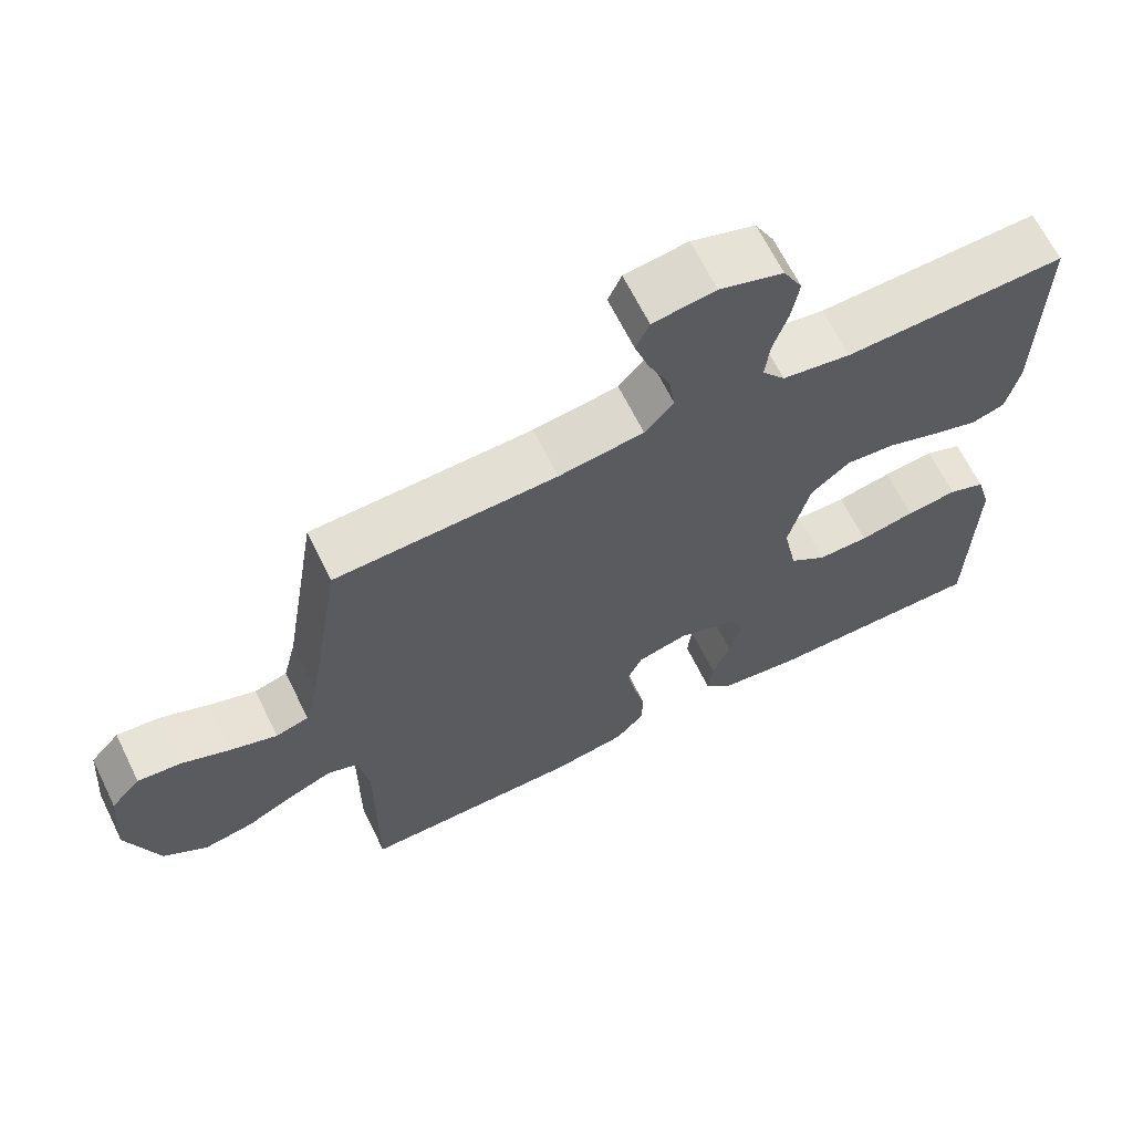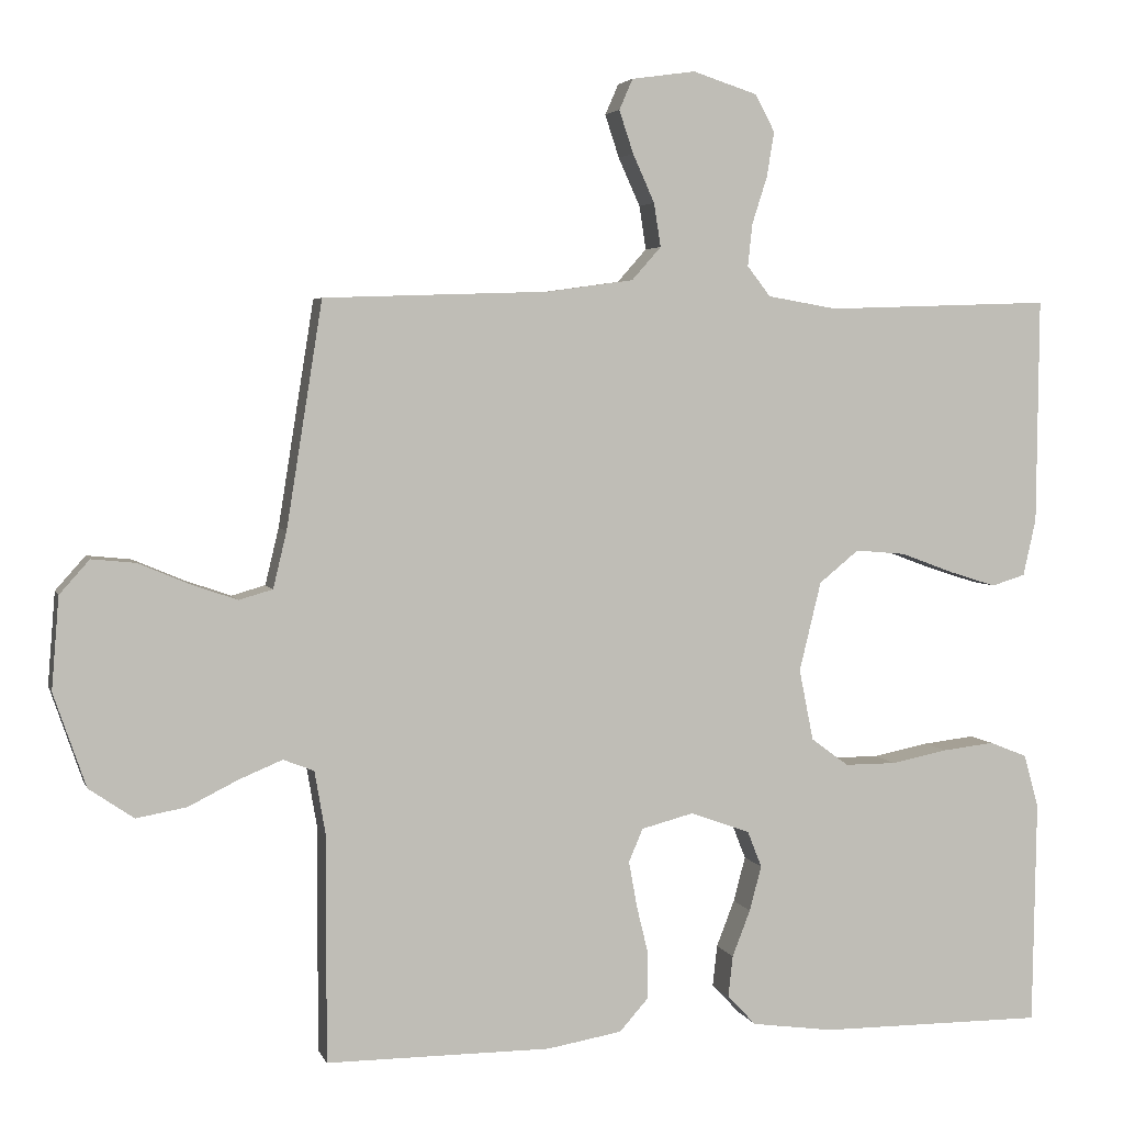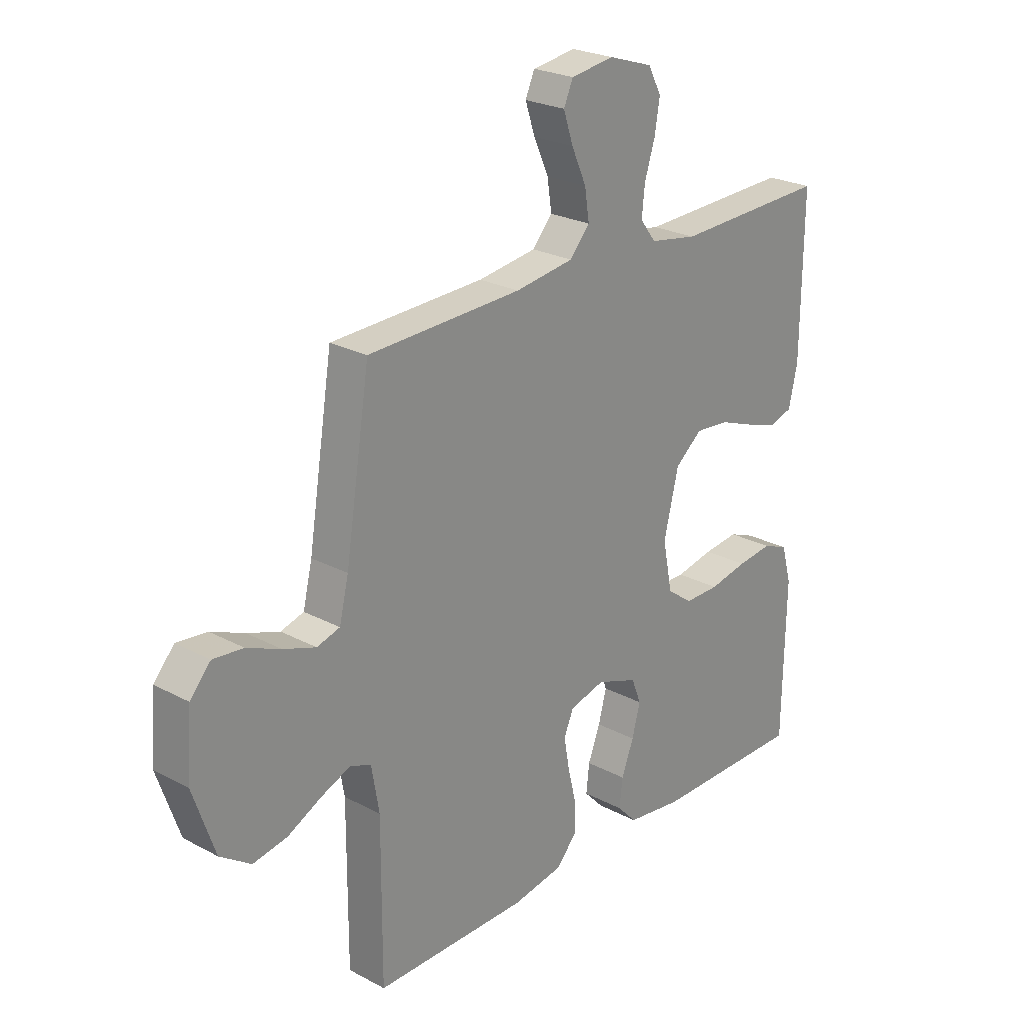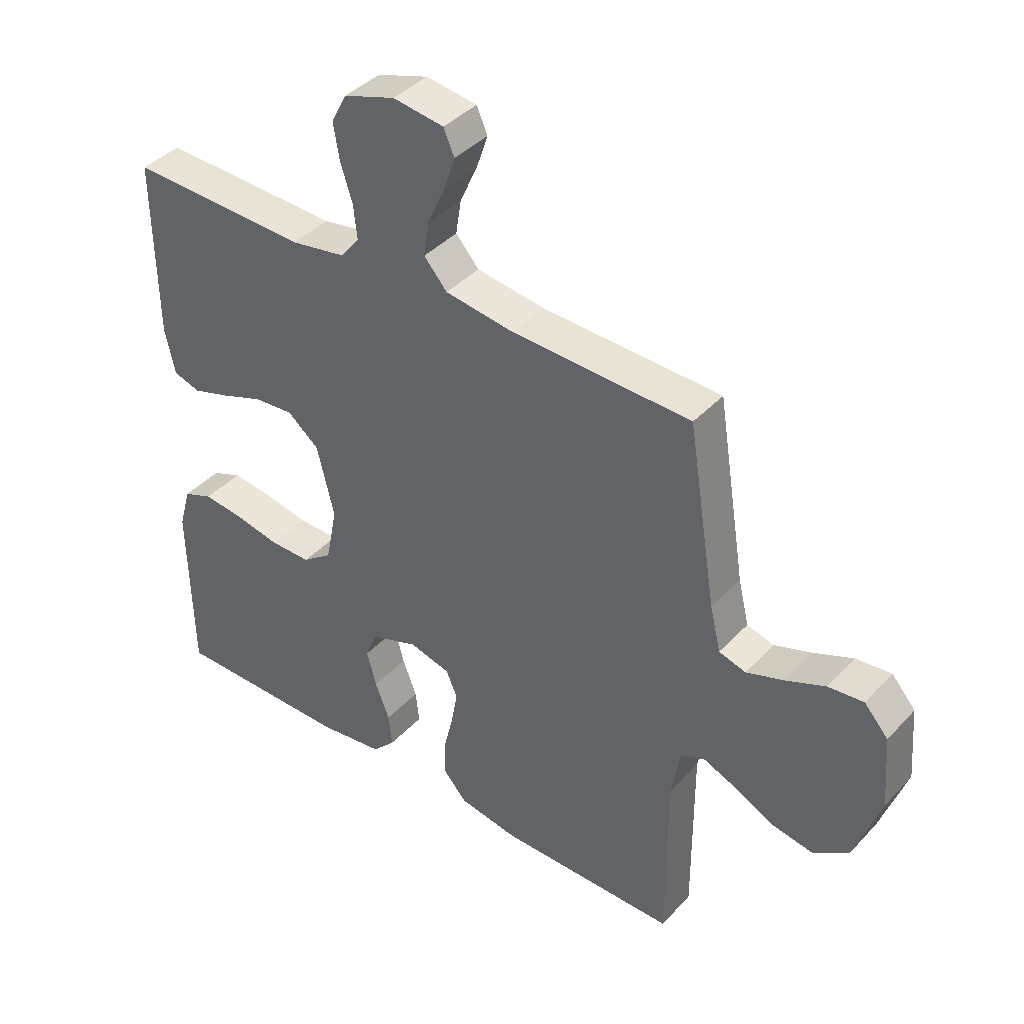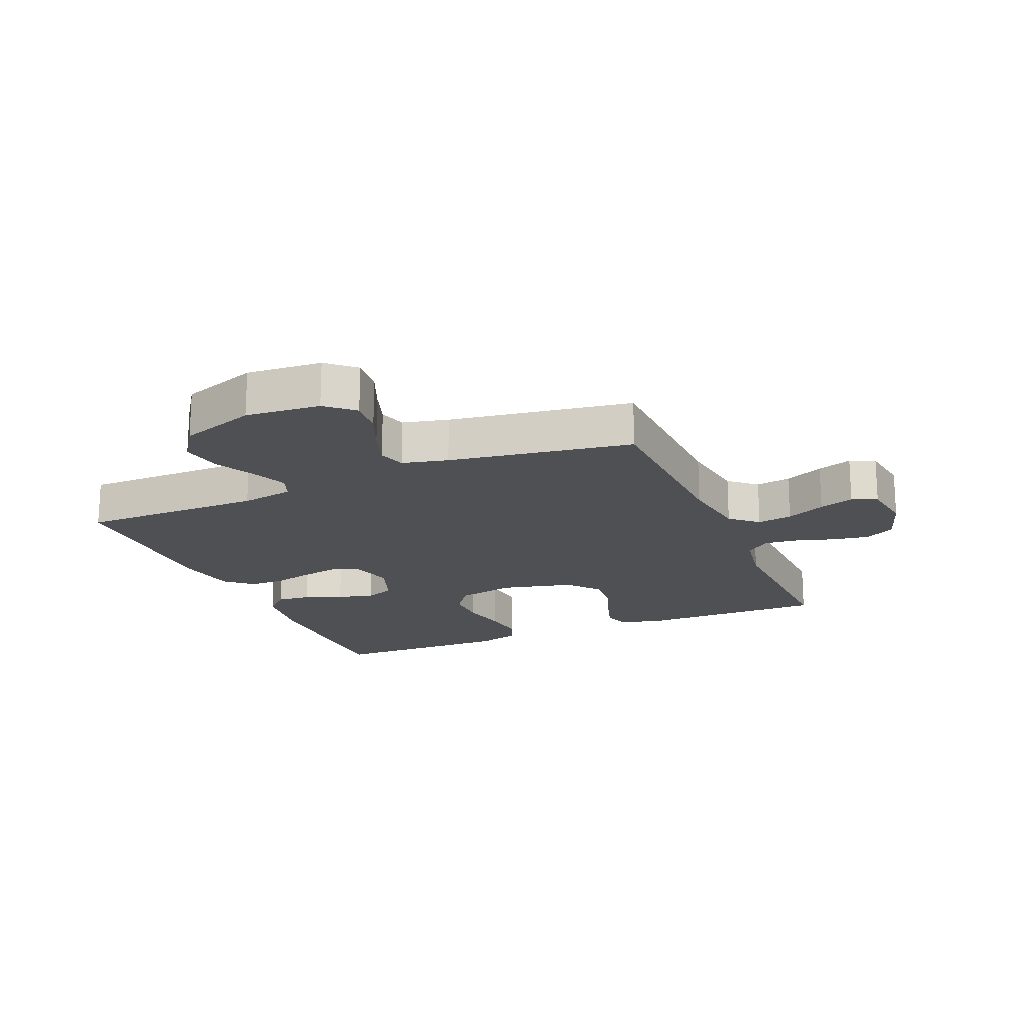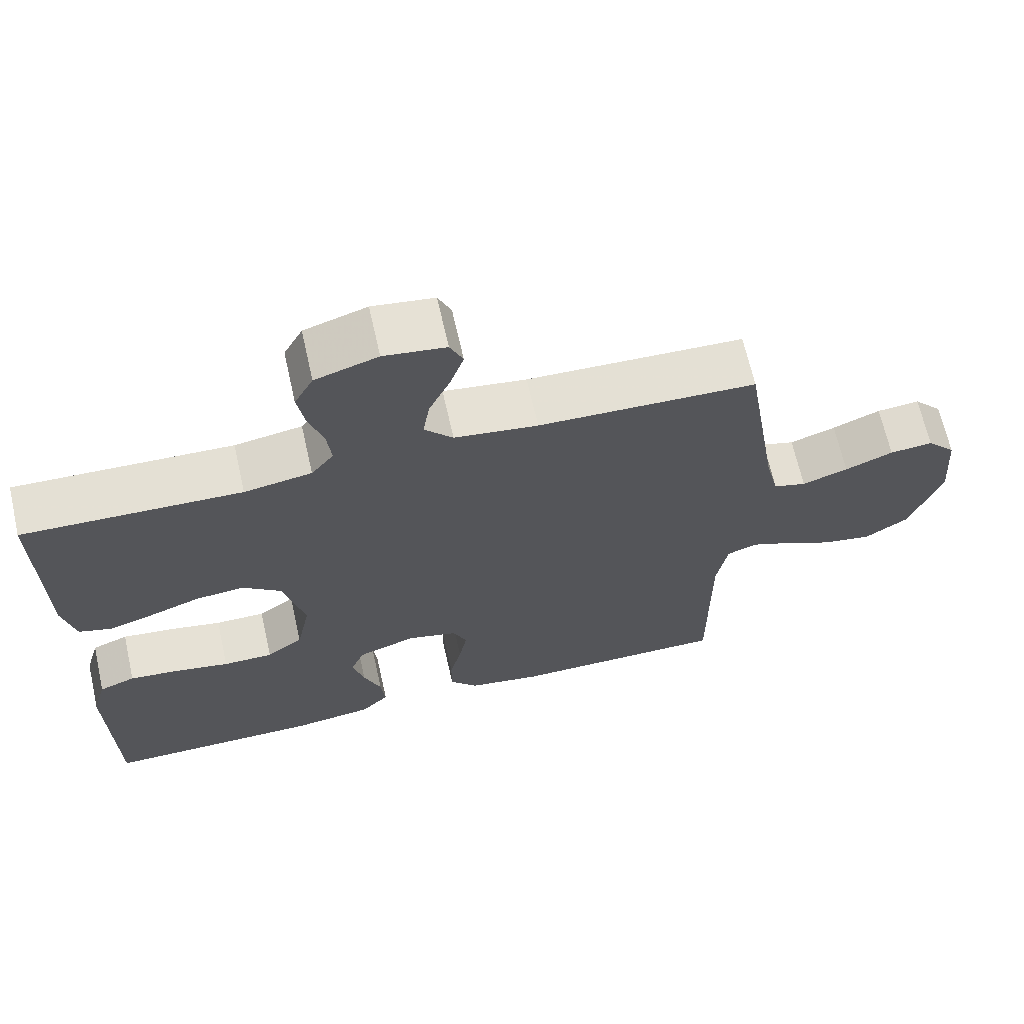
<metadata>
{"format":"obj","ext":"obj","renderer":"f3d","projection":"perspective","resolution":1024,"background":"white","views":[{"elev":65.6,"azim":-26.2,"up":"+Z"},{"elev":4.0,"azim":-14.5,"up":"+Z"},{"elev":24.5,"azim":-48.8,"up":"+Z"},{"elev":40.2,"azim":-141.9,"up":"+Z"},{"elev":-18.6,"azim":-66.9,"up":"+Y"},{"elev":66.9,"azim":167.3,"up":"+Z"}]}
</metadata>
<code>
v 0.5 0.07 -0.5
v 0.2 0.07 -0.499
v 0.091 0.07 -0.484
v 0.053 0.07 -0.444
v 0.059 0.07 -0.389
v 0.083 0.07 -0.327
v 0.099 0.07 -0.267
v 0.08 0.07 -0.219
v 0 0.07 -0.19
v -0.069 0.07 -0.208
v -0.088 0.07 -0.252
v -0.077 0.07 -0.313
v -0.061 0.07 -0.379
v -0.061 0.07 -0.439
v -0.1 0.07 -0.483
v -0.2 0.07 -0.5
v -0.5 0.07 -0.5
v -0.499 0.07 -0.2
v -0.514 0.07 -0.113
v -0.555 0.07 -0.097
v -0.613 0.07 -0.121
v -0.679 0.07 -0.154
v -0.746 0.07 -0.166
v -0.806 0.07 -0.125
v -0.849 0.07 0
v -0.839 0.07 0.123
v -0.799 0.07 0.168
v -0.74 0.07 0.162
v -0.674 0.07 0.134
v -0.611 0.07 0.112
v -0.566 0.07 0.125
v -0.548 0.07 0.2
v -0.5 0.07 0.5
v -0.2 0.07 0.51
v -0.085 0.07 0.526
v -0.046 0.07 0.57
v -0.055 0.07 0.628
v -0.084 0.07 0.692
v -0.103 0.07 0.749
v -0.085 0.07 0.79
v 0 0.07 0.802
v 0.086 0.07 0.774
v 0.112 0.07 0.725
v 0.102 0.07 0.665
v 0.082 0.07 0.602
v 0.076 0.07 0.546
v 0.107 0.07 0.506
v 0.2 0.07 0.49
v 0.5 0.07 0.5
v 0.497 0.07 0.2
v 0.48 0.07 0.124
v 0.435 0.07 0.11
v 0.372 0.07 0.13
v 0.302 0.07 0.156
v 0.235 0.07 0.162
v 0.182 0.07 0.119
v 0.153 0.07 0
v 0.172 0.07 -0.095
v 0.222 0.07 -0.132
v 0.291 0.07 -0.132
v 0.366 0.07 -0.117
v 0.435 0.07 -0.109
v 0.485 0.07 -0.129
v 0.505 0.07 -0.2
v 0.5 0 -0.5
v 0.2 0 -0.499
v 0.091 0 -0.484
v 0.053 0 -0.444
v 0.059 0 -0.389
v 0.083 0 -0.327
v 0.099 0 -0.267
v 0.08 0 -0.219
v 0 0 -0.19
v -0.069 0 -0.208
v -0.088 0 -0.252
v -0.077 0 -0.313
v -0.061 0 -0.379
v -0.061 0 -0.439
v -0.1 0 -0.483
v -0.2 0 -0.5
v -0.5 0 -0.5
v -0.499 0 -0.2
v -0.514 0 -0.113
v -0.555 0 -0.097
v -0.613 0 -0.121
v -0.679 0 -0.154
v -0.746 0 -0.166
v -0.806 0 -0.125
v -0.849 0 0
v -0.839 0 0.123
v -0.799 0 0.168
v -0.74 0 0.162
v -0.674 0 0.134
v -0.611 0 0.112
v -0.566 0 0.125
v -0.548 0 0.2
v -0.5 0 0.5
v -0.2 0 0.51
v -0.085 0 0.526
v -0.046 0 0.57
v -0.055 0 0.628
v -0.084 0 0.692
v -0.103 0 0.749
v -0.085 0 0.79
v 0 0 0.802
v 0.086 0 0.774
v 0.112 0 0.725
v 0.102 0 0.665
v 0.082 0 0.602
v 0.076 0 0.546
v 0.107 0 0.506
v 0.2 0 0.49
v 0.5 0 0.5
v 0.497 0 0.2
v 0.48 0 0.124
v 0.435 0 0.11
v 0.372 0 0.13
v 0.302 0 0.156
v 0.235 0 0.162
v 0.182 0 0.119
v 0.153 0 0
v 0.172 0 -0.095
v 0.222 0 -0.132
v 0.291 0 -0.132
v 0.366 0 -0.117
v 0.435 0 -0.109
v 0.485 0 -0.129
v 0.505 0 -0.2
f 4 5 6
f 3 4 6
f 2 3 6
f 1 2 6
f 64 1 6
f 63 64 6
f 62 63 6
f 61 62 6
f 60 61 6
f 59 60 6 7
f 58 59 7 8
f 57 58 8 9
f 56 57 9 10
f 52 53 54
f 51 52 54
f 50 51 54
f 49 50 54
f 48 49 54
f 47 48 54 55
f 46 47 55 56
f 43 44 45
f 42 43 45
f 41 42 45
f 40 41 45
f 39 40 45
f 38 39 45
f 37 38 45
f 36 37 45 46
f 46 56 10
f 36 46 10
f 35 36 10
f 32 33 34
f 35 10 11
f 34 35 11
f 32 34 11
f 31 32 11
f 27 28 29
f 26 27 29
f 25 26 29
f 24 25 29
f 23 24 29
f 22 23 29
f 21 22 29
f 20 21 29 30
f 30 31 11
f 20 30 11
f 19 20 11
f 16 17 18
f 15 16 18
f 14 15 18
f 13 14 18
f 12 13 18
f 11 12 18 19
f 70 69 68
f 70 68 67
f 70 67 66
f 70 66 65
f 70 65 128
f 70 128 127
f 70 127 126
f 70 126 125
f 70 125 124
f 71 70 124 123
f 72 71 123 122
f 73 72 122 121
f 74 73 121 120
f 118 117 116
f 118 116 115
f 118 115 114
f 118 114 113
f 118 113 112
f 119 118 112 111
f 120 119 111 110
f 109 108 107
f 109 107 106
f 109 106 105
f 109 105 104
f 109 104 103
f 109 103 102
f 109 102 101
f 110 109 101 100
f 74 120 110
f 74 110 100
f 74 100 99
f 98 97 96
f 75 74 99
f 75 99 98
f 75 98 96
f 75 96 95
f 93 92 91
f 93 91 90
f 93 90 89
f 93 89 88
f 93 88 87
f 93 87 86
f 93 86 85
f 94 93 85 84
f 75 95 94
f 75 94 84
f 75 84 83
f 82 81 80
f 82 80 79
f 82 79 78
f 82 78 77
f 82 77 76
f 83 82 76 75
f 1 65 66 2
f 2 66 67 3
f 3 67 68 4
f 4 68 69 5
f 5 69 70 6
f 6 70 71 7
f 7 71 72 8
f 8 72 73 9
f 9 73 74 10
f 10 74 75 11
f 11 75 76 12
f 12 76 77 13
f 13 77 78 14
f 14 78 79 15
f 15 79 80 16
f 16 80 81 17
f 17 81 82 18
f 18 82 83 19
f 19 83 84 20
f 20 84 85 21
f 21 85 86 22
f 22 86 87 23
f 23 87 88 24
f 24 88 89 25
f 25 89 90 26
f 26 90 91 27
f 27 91 92 28
f 28 92 93 29
f 29 93 94 30
f 30 94 95 31
f 31 95 96 32
f 32 96 97 33
f 33 97 98 34
f 34 98 99 35
f 35 99 100 36
f 36 100 101 37
f 37 101 102 38
f 38 102 103 39
f 39 103 104 40
f 40 104 105 41
f 41 105 106 42
f 42 106 107 43
f 43 107 108 44
f 44 108 109 45
f 45 109 110 46
f 46 110 111 47
f 47 111 112 48
f 48 112 113 49
f 49 113 114 50
f 50 114 115 51
f 51 115 116 52
f 52 116 117 53
f 53 117 118 54
f 54 118 119 55
f 55 119 120 56
f 56 120 121 57
f 57 121 122 58
f 58 122 123 59
f 59 123 124 60
f 60 124 125 61
f 61 125 126 62
f 62 126 127 63
f 63 127 128 64
f 64 128 65 1

</code>
